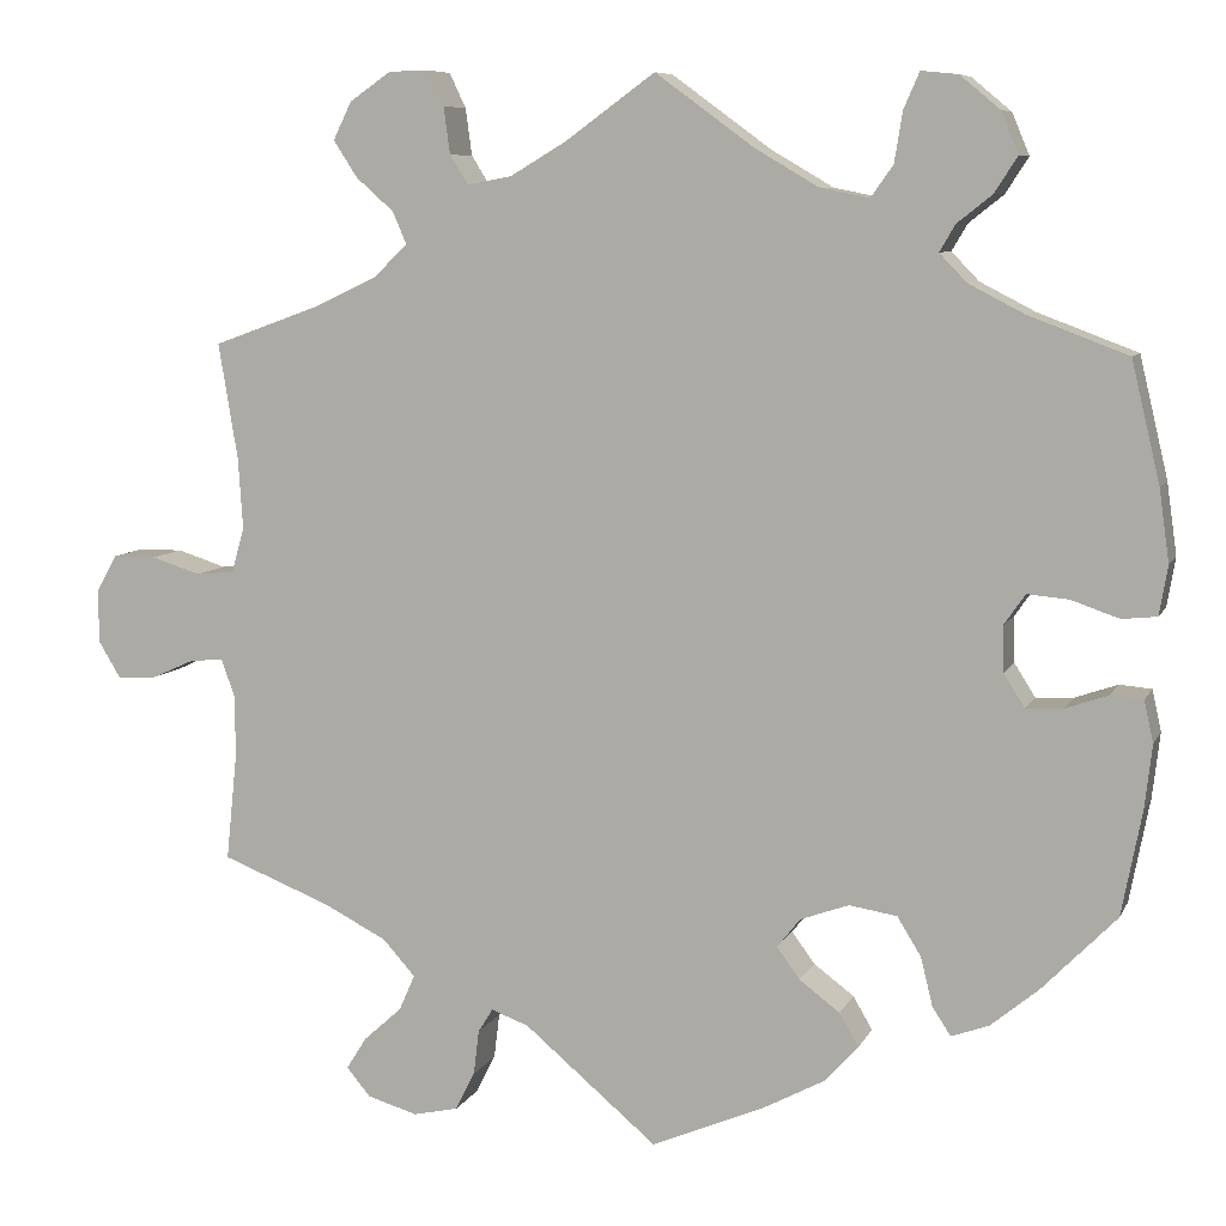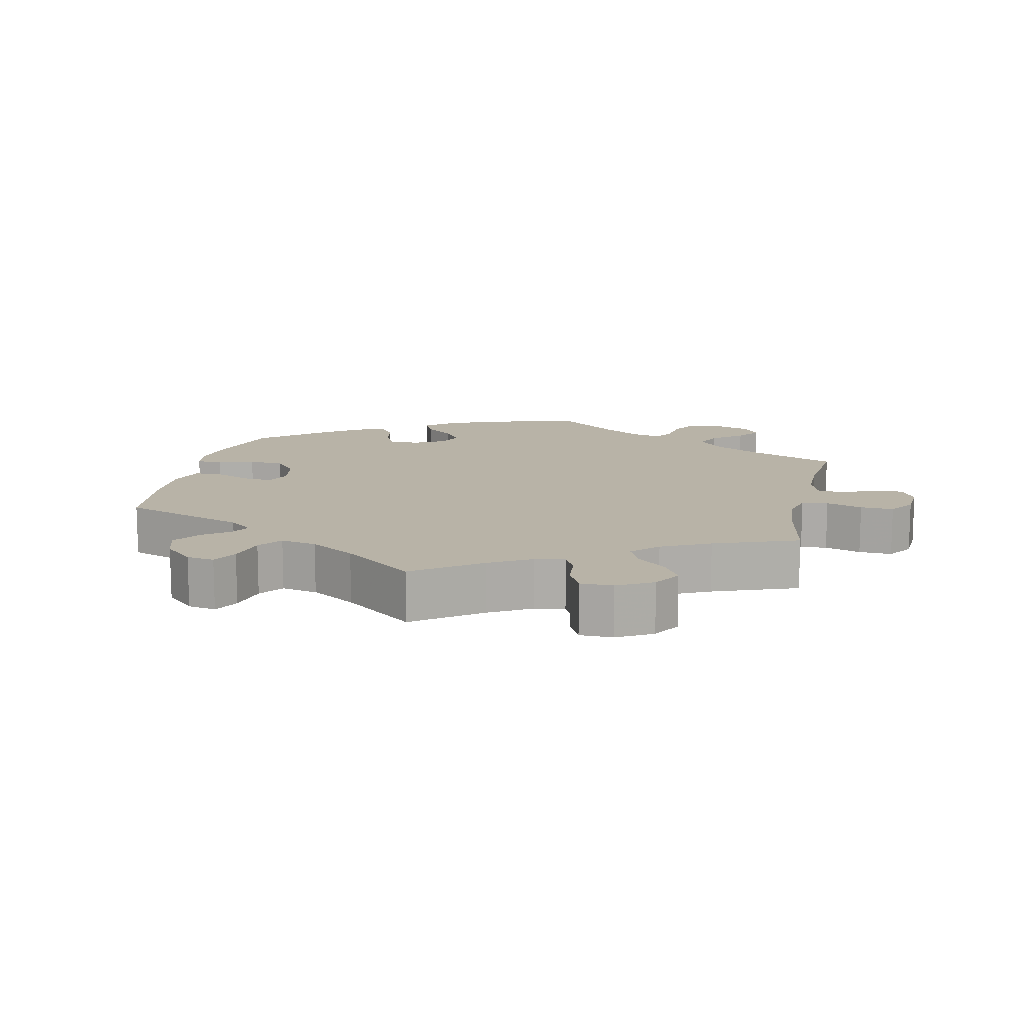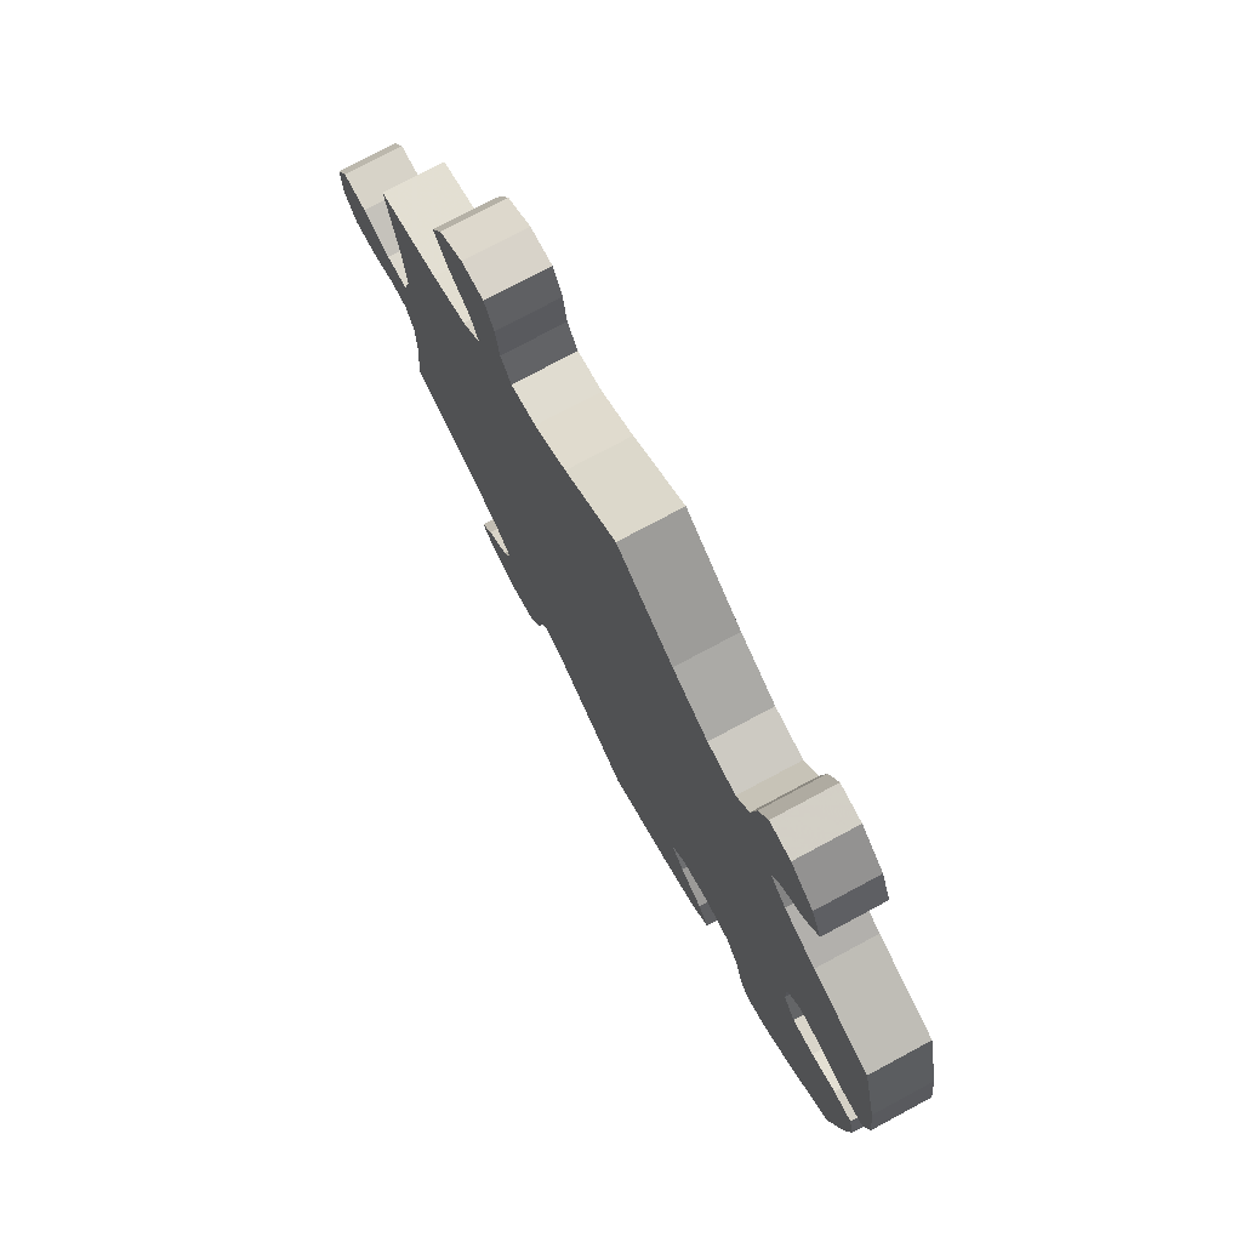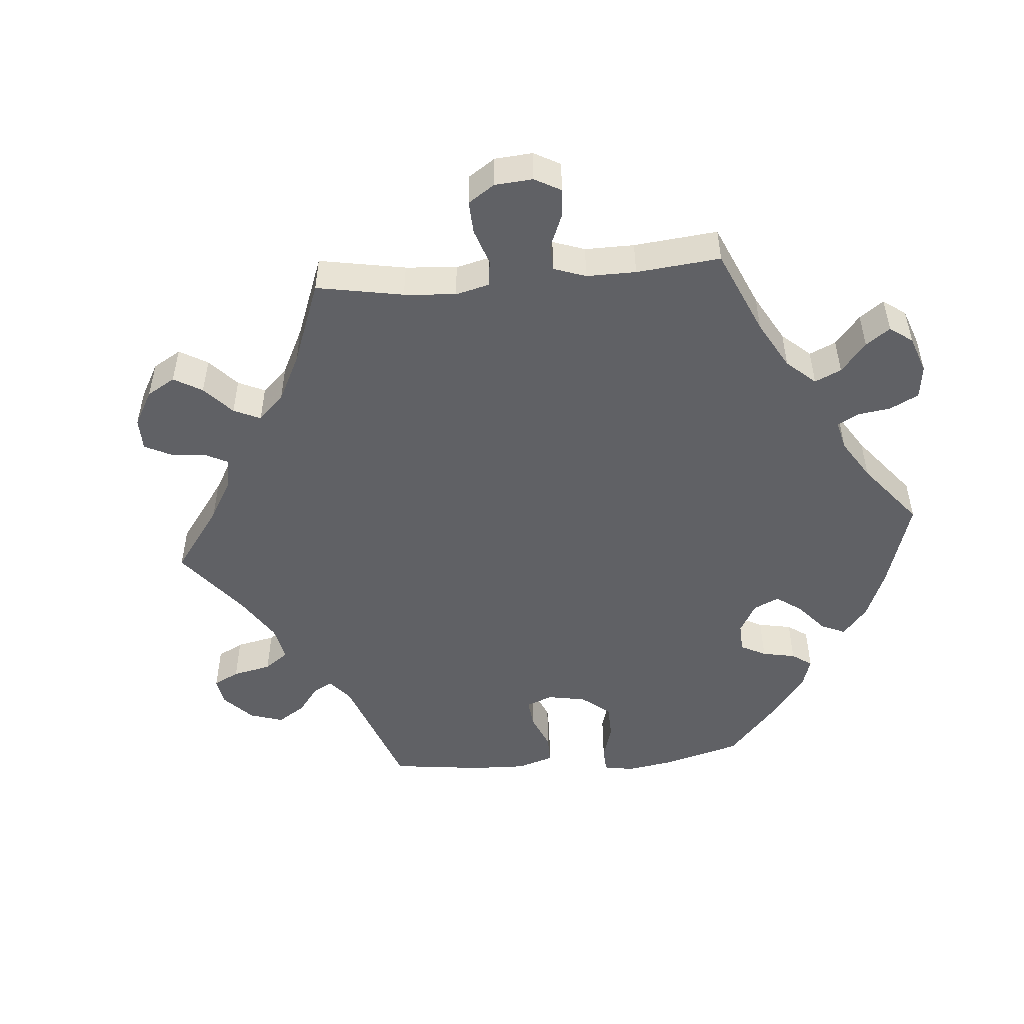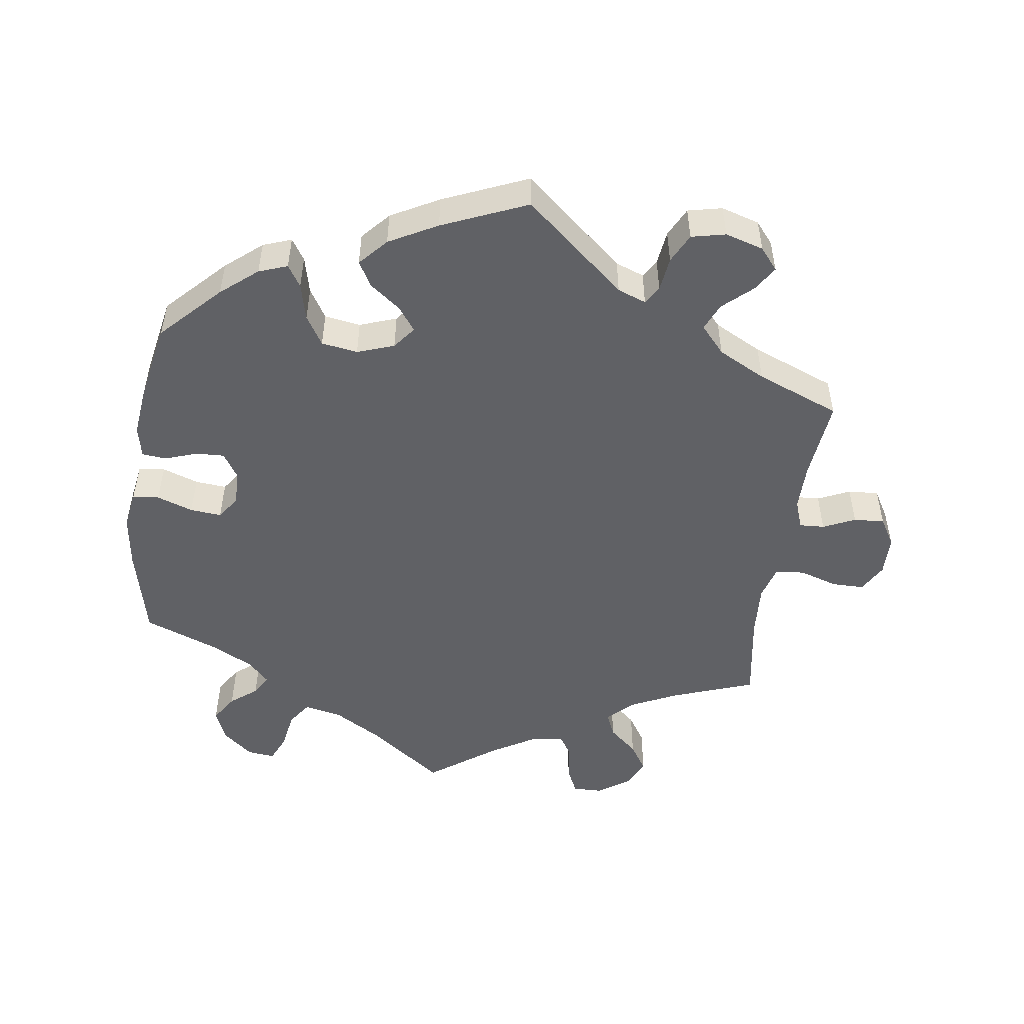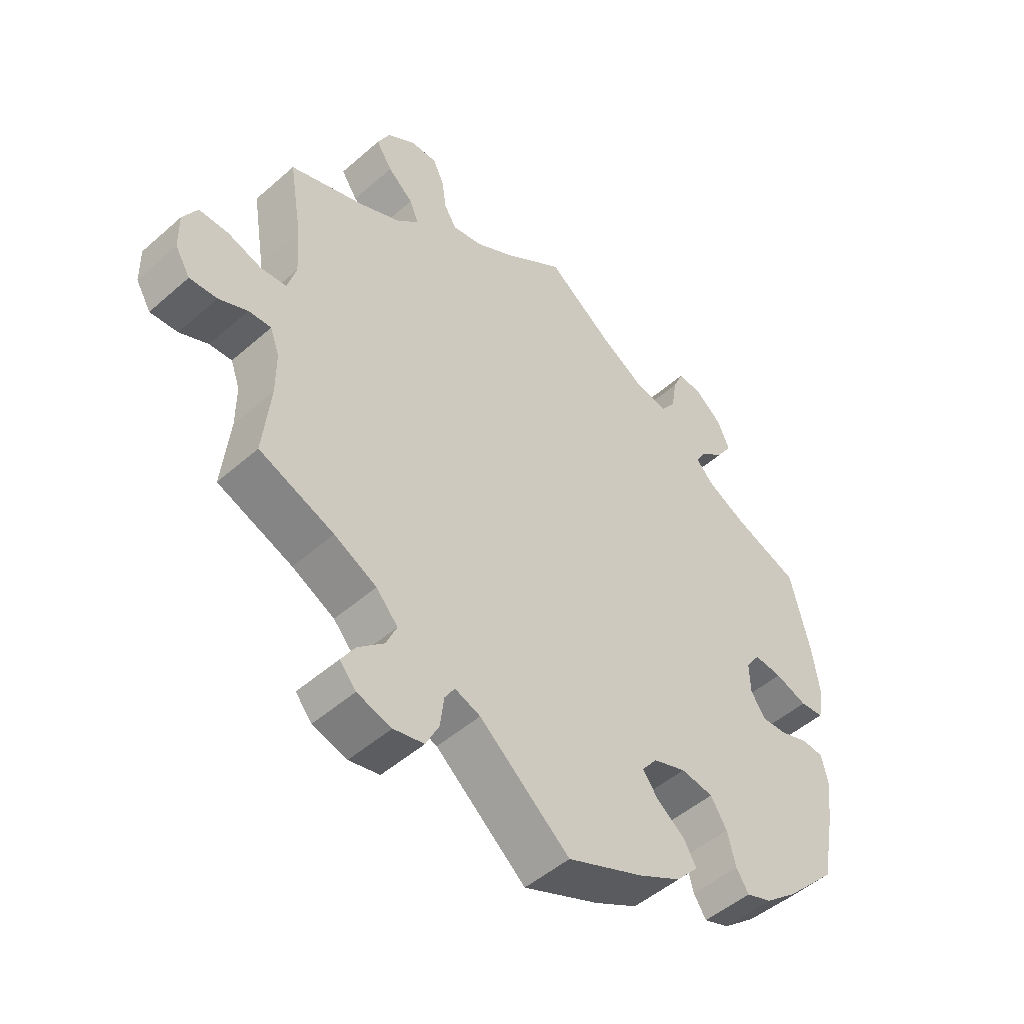
<metadata>
{"format":"obj","ext":"obj","renderer":"f3d","projection":"perspective","resolution":1024,"background":"white","views":[{"elev":7.9,"azim":16.8,"up":"+Z"},{"elev":12.8,"azim":-107.8,"up":"+Y"},{"elev":76.6,"azim":61.9,"up":"+Z"},{"elev":-49.8,"azim":-25.1,"up":"+Y"},{"elev":-50.3,"azim":171.8,"up":"+Y"},{"elev":-49.4,"azim":-45.9,"up":"+Z"}]}
</metadata>
<code>
v 0.42 0.07 -0.371
v 0.368 0.07 -0.414
v 0.327 0.07 -0.429
v 0.307 0.07 -0.398
v 0.294 0.07 -0.345
v 0.268 0.07 -0.303
v 0.216 0.07 -0.295
v 0.163 0.07 -0.314
v 0.138 0.07 -0.346
v 0.163 0.07 -0.38
v 0.207 0.07 -0.413
v 0.228 0.07 -0.449
v 0.192 0.07 -0.489
v 0.123 0.07 -0.526
v 0.001 0.07 -0.578
v -0.144 0.07 -0.456
v -0.185 0.07 -0.441
v -0.201 0.07 -0.467
v -0.207 0.07 -0.516
v -0.228 0.07 -0.558
v -0.277 0.07 -0.569
v -0.332 0.07 -0.553
v -0.358 0.07 -0.522
v -0.336 0.07 -0.487
v -0.294 0.07 -0.449
v -0.277 0.07 -0.41
v -0.312 0.07 -0.371
v -0.38 0.07 -0.336
v -0.5 0.07 -0.289
v -0.488 0.07 -0.173
v -0.488 0.07 -0.105
v -0.503 0.07 -0.064
v -0.539 0.07 -0.066
v -0.585 0.07 -0.087
v -0.629 0.07 -0.09
v -0.653 0.07 -0.05
v -0.654 0.07 0.008
v -0.631 0.07 0.049
v -0.584 0.07 0.049
v -0.53 0.07 0.032
v -0.488 0.07 0.036
v -0.474 0.07 0.085
v -0.479 0.07 0.162
v -0.5 0.07 0.289
v -0.381 0.07 0.332
v -0.314 0.07 0.364
v -0.278 0.07 0.399
v -0.293 0.07 0.434
v -0.334 0.07 0.47
v -0.36 0.07 0.51
v -0.34 0.07 0.551
v -0.295 0.07 0.582
v -0.252 0.07 0.583
v -0.234 0.07 0.545
v -0.227 0.07 0.494
v -0.207 0.07 0.462
v -0.159 0.07 0.471
v -0.098 0.07 0.507
v 0 0.07 0.578
v 0.108 0.07 0.499
v 0.176 0.07 0.459
v 0.23 0.07 0.448
v 0.254 0.07 0.482
v 0.263 0.07 0.537
v 0.28 0.07 0.576
v 0.32 0.07 0.572
v 0.363 0.07 0.536
v 0.382 0.07 0.491
v 0.357 0.07 0.452
v 0.319 0.07 0.422
v 0.302 0.07 0.393
v 0.332 0.07 0.362
v 0.392 0.07 0.331
v 0.5 0.07 0.29
v 0.531 0.07 0.159
v 0.542 0.07 0.081
v 0.533 0.07 0.027
v 0.495 0.07 0.023
v 0.443 0.07 0.041
v 0.398 0.07 0.045
v 0.375 0.07 0.012
v 0.376 0.07 -0.038
v 0.399 0.07 -0.074
v 0.44 0.07 -0.072
v 0.486 0.07 -0.056
v 0.521 0.07 -0.059
v 0.531 0.07 -0.104
v 0.523 0.07 -0.174
v 0.501 0.07 -0.288
v 0.42 0 -0.371
v 0.368 0 -0.414
v 0.327 0 -0.429
v 0.307 0 -0.398
v 0.294 0 -0.345
v 0.268 0 -0.303
v 0.216 0 -0.295
v 0.163 0 -0.314
v 0.138 0 -0.346
v 0.163 0 -0.38
v 0.207 0 -0.413
v 0.228 0 -0.449
v 0.192 0 -0.489
v 0.123 0 -0.526
v 0.001 0 -0.578
v -0.144 0 -0.456
v -0.185 0 -0.441
v -0.201 0 -0.467
v -0.207 0 -0.516
v -0.228 0 -0.558
v -0.277 0 -0.569
v -0.332 0 -0.553
v -0.358 0 -0.522
v -0.336 0 -0.487
v -0.294 0 -0.449
v -0.277 0 -0.41
v -0.312 0 -0.371
v -0.38 0 -0.336
v -0.5 0 -0.289
v -0.488 0 -0.173
v -0.488 0 -0.105
v -0.503 0 -0.064
v -0.539 0 -0.066
v -0.585 0 -0.087
v -0.629 0 -0.09
v -0.653 0 -0.05
v -0.654 0 0.008
v -0.631 0 0.049
v -0.584 0 0.049
v -0.53 0 0.032
v -0.488 0 0.036
v -0.474 0 0.085
v -0.479 0 0.162
v -0.5 0 0.289
v -0.381 0 0.332
v -0.314 0 0.364
v -0.278 0 0.399
v -0.293 0 0.434
v -0.334 0 0.47
v -0.36 0 0.51
v -0.34 0 0.551
v -0.295 0 0.582
v -0.252 0 0.583
v -0.234 0 0.545
v -0.227 0 0.494
v -0.207 0 0.462
v -0.159 0 0.471
v -0.098 0 0.507
v 0 0 0.578
v 0.108 0 0.499
v 0.176 0 0.459
v 0.23 0 0.448
v 0.254 0 0.482
v 0.263 0 0.537
v 0.28 0 0.576
v 0.32 0 0.572
v 0.363 0 0.536
v 0.382 0 0.491
v 0.357 0 0.452
v 0.319 0 0.422
v 0.302 0 0.393
v 0.332 0 0.362
v 0.392 0 0.331
v 0.5 0 0.29
v 0.531 0 0.159
v 0.542 0 0.081
v 0.533 0 0.027
v 0.495 0 0.023
v 0.443 0 0.041
v 0.398 0 0.045
v 0.375 0 0.012
v 0.376 0 -0.038
v 0.399 0 -0.074
v 0.44 0 -0.072
v 0.486 0 -0.056
v 0.521 0 -0.059
v 0.531 0 -0.104
v 0.523 0 -0.174
v 0.501 0 -0.288
f 84 85 86 87
f 83 84 87 88
f 76 77 78 79
f 76 79 80
f 73 74 75 76
f 72 73 76 80
f 71 72 80 81
f 67 68 69 70
f 67 70 71
f 66 67 71
f 63 64 65 66
f 62 63 66 71
f 61 62 71 81
f 58 59 60
f 57 58 60 61
f 56 57 61 81
f 52 53 54 55
f 52 55 56
f 51 52 56
f 48 49 50 51
f 47 48 51 56
f 46 47 56 81
f 43 44 45
f 42 43 45 46
f 41 42 46 81
f 37 38 39 40
f 33 34 35 36
f 32 33 36 37
f 28 29 30
f 27 28 30 31
f 26 27 31 32
f 22 23 24 25
f 22 25 26
f 21 22 26
f 18 19 20 21
f 17 18 21 26
f 13 14 15 16
f 13 16 17
f 10 11 12 13
f 9 10 13 17
f 8 9 17 26
f 2 3 4 5
f 2 5 6
f 1 2 6
f 83 88 89 1
f 40 41 81 82
f 32 37 40 82
f 7 8 26 32
f 6 7 32 82
f 1 6 82 83
f 176 175 174 173
f 177 176 173 172
f 168 167 166 165
f 169 168 165
f 165 164 163 162
f 169 165 162 161
f 170 169 161 160
f 159 158 157 156
f 160 159 156
f 160 156 155
f 155 154 153 152
f 160 155 152 151
f 170 160 151 150
f 149 148 147
f 150 149 147 146
f 170 150 146 145
f 144 143 142 141
f 145 144 141
f 145 141 140
f 140 139 138 137
f 145 140 137 136
f 170 145 136 135
f 134 133 132
f 135 134 132 131
f 170 135 131 130
f 129 128 127 126
f 125 124 123 122
f 126 125 122 121
f 119 118 117
f 120 119 117 116
f 121 120 116 115
f 114 113 112 111
f 115 114 111
f 115 111 110
f 110 109 108 107
f 115 110 107 106
f 105 104 103 102
f 106 105 102
f 102 101 100 99
f 106 102 99 98
f 115 106 98 97
f 94 93 92 91
f 95 94 91
f 95 91 90
f 90 178 177 172
f 171 170 130 129
f 171 129 126 121
f 121 115 97 96
f 171 121 96 95
f 172 171 95 90
f 1 90 91 2
f 2 91 92 3
f 3 92 93 4
f 4 93 94 5
f 5 94 95 6
f 6 95 96 7
f 7 96 97 8
f 8 97 98 9
f 9 98 99 10
f 10 99 100 11
f 11 100 101 12
f 12 101 102 13
f 13 102 103 14
f 14 103 104 15
f 15 104 105 16
f 16 105 106 17
f 17 106 107 18
f 18 107 108 19
f 19 108 109 20
f 20 109 110 21
f 21 110 111 22
f 22 111 112 23
f 23 112 113 24
f 24 113 114 25
f 25 114 115 26
f 26 115 116 27
f 27 116 117 28
f 28 117 118 29
f 29 118 119 30
f 30 119 120 31
f 31 120 121 32
f 32 121 122 33
f 33 122 123 34
f 34 123 124 35
f 35 124 125 36
f 36 125 126 37
f 37 126 127 38
f 38 127 128 39
f 39 128 129 40
f 40 129 130 41
f 41 130 131 42
f 42 131 132 43
f 43 132 133 44
f 44 133 134 45
f 45 134 135 46
f 46 135 136 47
f 47 136 137 48
f 48 137 138 49
f 49 138 139 50
f 50 139 140 51
f 51 140 141 52
f 52 141 142 53
f 53 142 143 54
f 54 143 144 55
f 55 144 145 56
f 56 145 146 57
f 57 146 147 58
f 58 147 148 59
f 59 148 149 60
f 60 149 150 61
f 61 150 151 62
f 62 151 152 63
f 63 152 153 64
f 64 153 154 65
f 65 154 155 66
f 66 155 156 67
f 67 156 157 68
f 68 157 158 69
f 69 158 159 70
f 70 159 160 71
f 71 160 161 72
f 72 161 162 73
f 73 162 163 74
f 74 163 164 75
f 75 164 165 76
f 76 165 166 77
f 77 166 167 78
f 78 167 168 79
f 79 168 169 80
f 80 169 170 81
f 81 170 171 82
f 82 171 172 83
f 83 172 173 84
f 84 173 174 85
f 85 174 175 86
f 86 175 176 87
f 87 176 177 88
f 88 177 178 89
f 89 178 90 1

</code>
